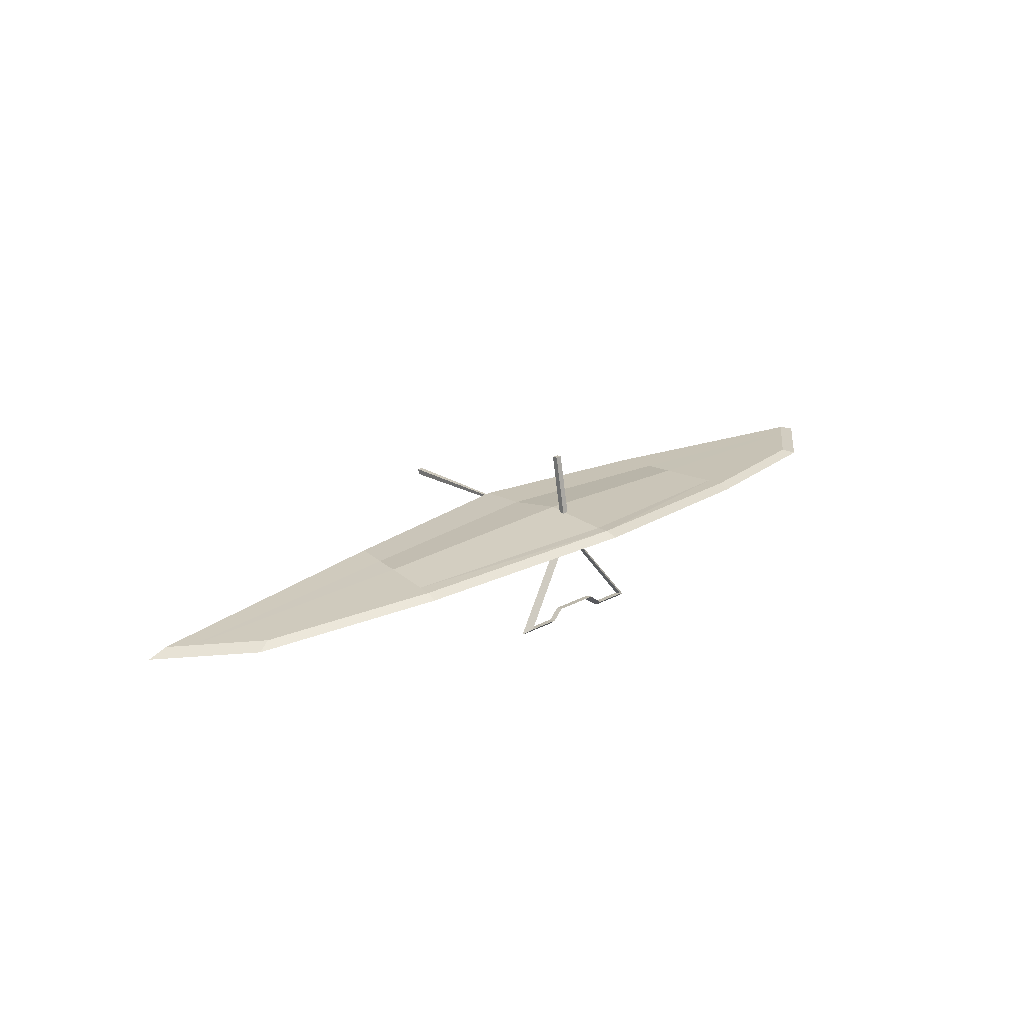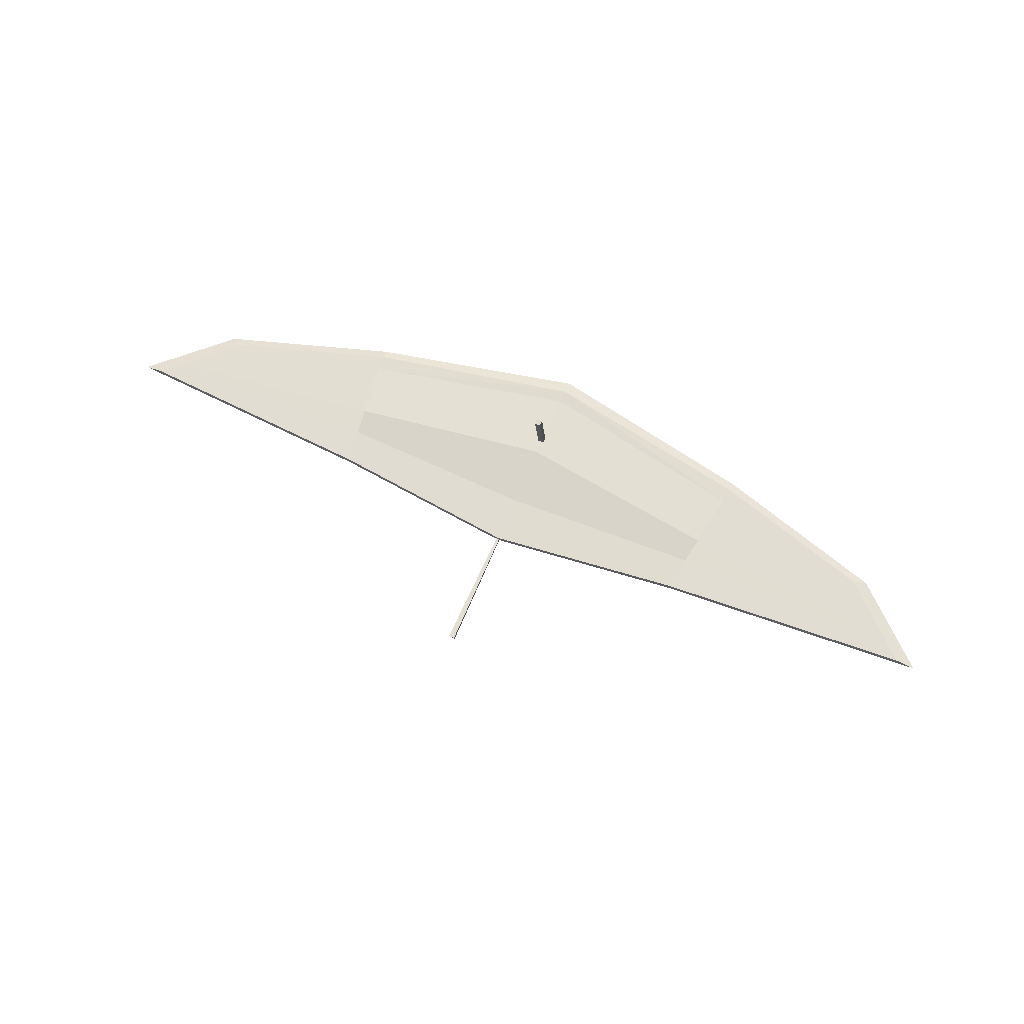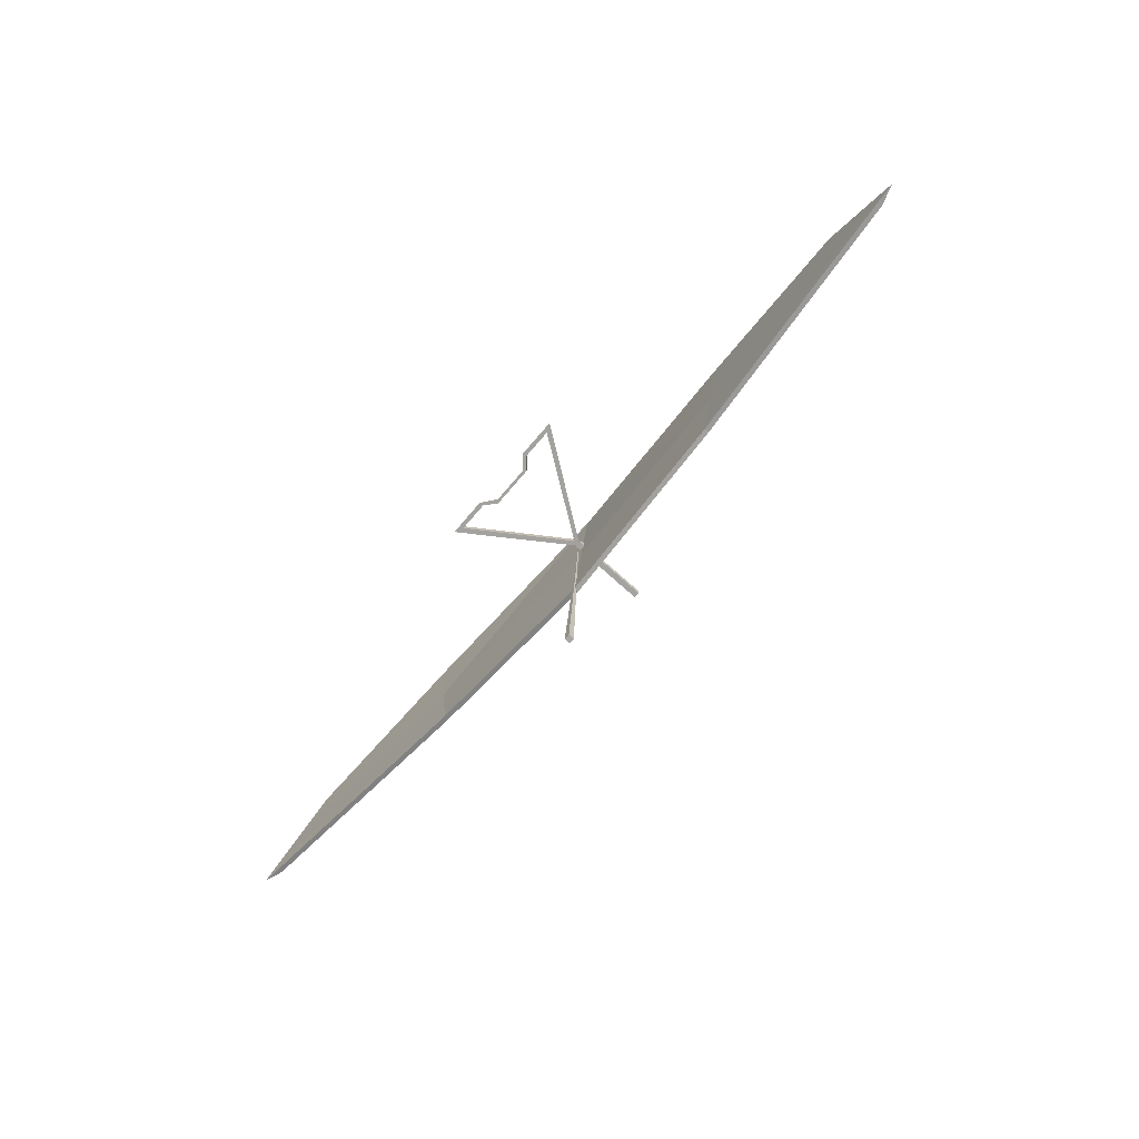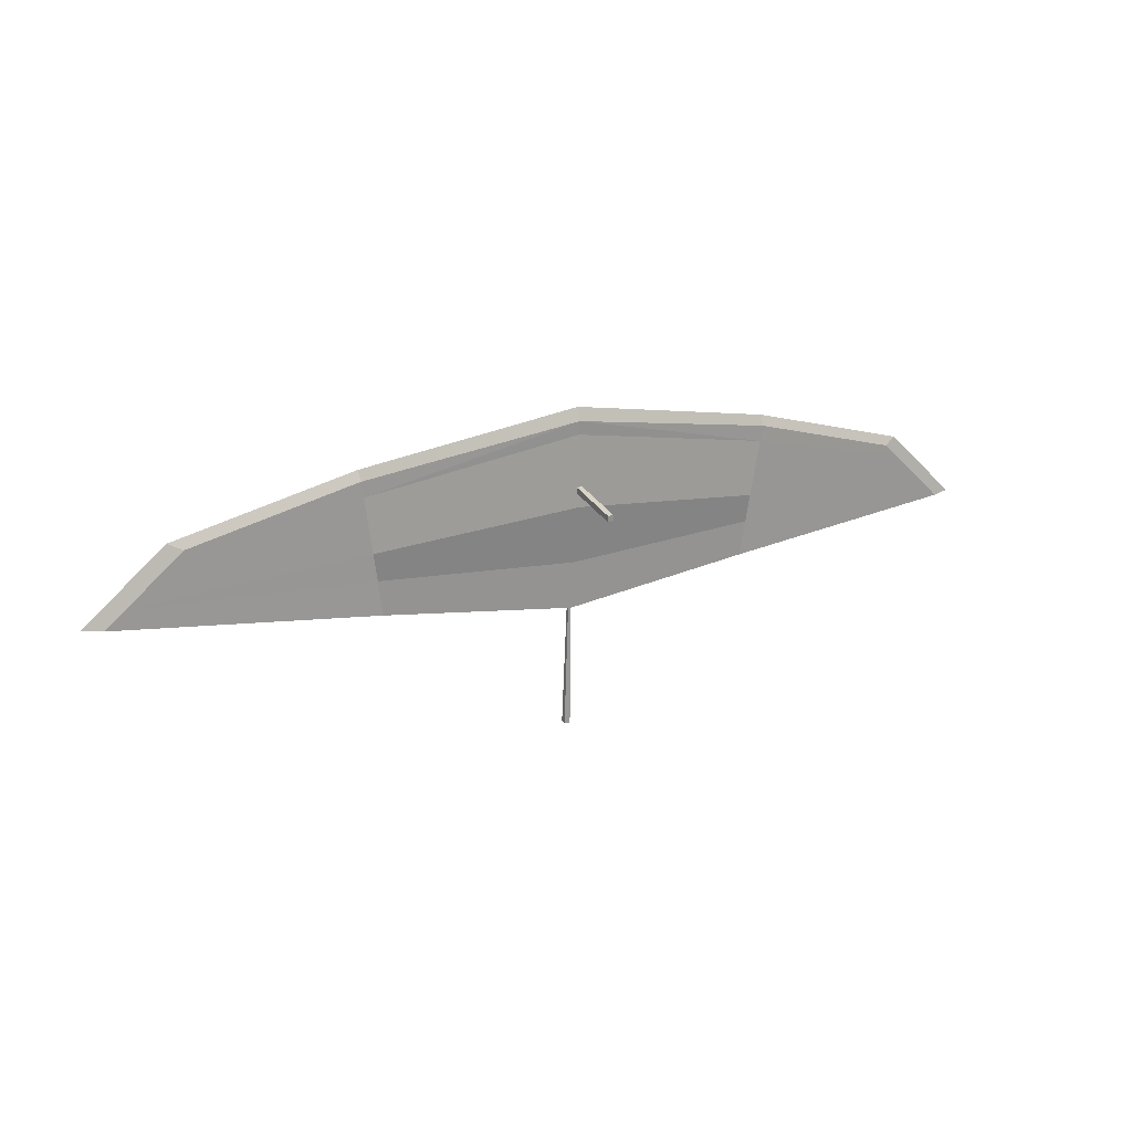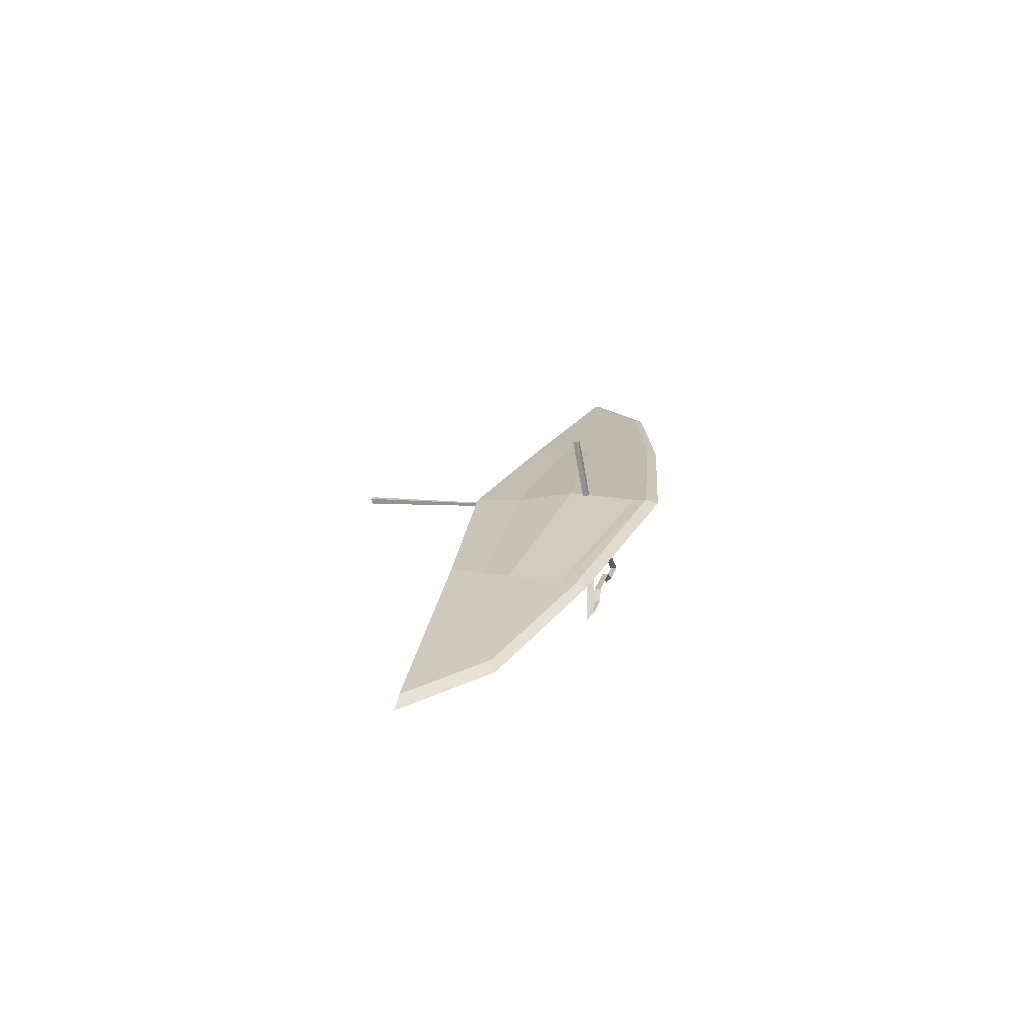
<metadata>
{"format":"obj","ext":"obj","renderer":"f3d","projection":"perspective","resolution":1024,"background":"white","views":[{"elev":23.5,"azim":-41.5,"up":"+Y"},{"elev":64.9,"azim":-156.5,"up":"+Y"},{"elev":-67.7,"azim":50.1,"up":"+Z"},{"elev":18.6,"azim":152.3,"up":"+Z"},{"elev":20.3,"azim":-76.3,"up":"+Y"}]}
</metadata>
<code>
o Cube.001_Cube
v 2.276 0.9689 0.2024
v 2.048 0.9062 -1.317
v 4.134 0.8109 -0.3022
v 4.975 0.7244 -1.053
v 0.6971 0.009939 0.003667
v 0.6971 -0.003372 -0.0695
v 0.7969 -0.04801 -0.06137
v 0.361 0.009939 0.003667
v 0.361 -0.003372 -0.0695
v 0.361 -0.04801 -0.06137
v 0.2368 0.1131 -0.0151
v 0.2368 0.09976 -0.08826
v 0.2039 0.06898 -0.08266
v 2.268 1.017 0.09533
v 2.055 0.9587 -1.312
v 3.988 0.8706 -0.3715
v 4.766 0.7905 -1.066
v -0.03105 1.01 -0.1906
v -0.03105 1.827 -0.3455
v -0.03105 1.01 -0.2527
v -0.03105 1.82 -0.4072
v 0.03105 1.01 -0.1906
v 0.03105 1.827 -0.3455
v 0.03105 1.01 -0.2527
v 0.03105 1.82 -0.4072
v -0.03105 0.9167 -2.877
v -0.03105 0.857 -2.86
v 0.03105 0.857 -2.86
v 0.03105 0.9167 -2.877
v 2.162 0.9376 -0.5571
v 4.555 0.7677 -0.6775
v 2.243 1.01 -0.06967
v 4.138 0.8551 -0.5058
v 4.755 0.747 -0.8567
v 4.563 0.8114 -0.8847
v 2.154 0.9858 -0.6564
v 2.111 0.9739 -0.9443
v 0 1.146 0.5929
v -2.276 0.9689 0.2024
v 0 0.9478 -1.562
v -2.048 0.9062 -1.317
v -4.134 0.8109 -0.3022
v -4.975 0.7244 -1.053
v 0 0.9703 -0.1711
v 0 0.957 -0.2442
v 0 1.034 -0.2583
v -0.6971 0.009939 0.003667
v -0.6971 -0.003372 -0.0695
v -0.7969 -0.04801 -0.06137
v -0.361 0.009939 0.003667
v -0.361 -0.003372 -0.0695
v -0.361 -0.04801 -0.06137
v -0.2368 0.1131 -0.0151
v -0.2368 0.09976 -0.08826
v -0.2039 0.06898 -0.08266
v 0 0.1131 -0.0151
v 0 0.09976 -0.08826
v 0 0.06898 -0.08266
v 0 1.181 0.4538
v -2.268 1.017 0.09533
v 0 1 -1.561
v -2.055 0.9587 -1.312
v -3.988 0.8706 -0.3715
v -4.766 0.7905 -1.066
v 0.03105 1.01 -0.1906
v 0.03105 1.827 -0.3455
v 0.03105 1.01 -0.2527
v 0.03105 1.82 -0.4072
v -0.03105 1.01 -0.1906
v -0.03105 1.827 -0.3455
v -0.03105 1.01 -0.2527
v -0.03105 1.82 -0.4072
v 0 1.018 -0.1879
v 0.03105 0.9167 -2.877
v 0.03105 0.857 -2.86
v -0.03105 0.857 -2.86
v -0.03105 0.9167 -2.877
v -2.162 0.9376 -0.5571
v -4.555 0.7677 -0.6775
v -2.243 1.01 -0.06967
v -4.138 0.8551 -0.5058
v 0 1.168 0.3132
v 0 1.047 -0.4797
v -4.755 0.747 -0.8567
v -4.563 0.8114 -0.8847
v -2.154 0.9858 -0.6564
v -2.111 0.9739 -0.9443
v 0 1.185 -0.4327
v 0 1.045 -1.056
f 38 83 30
f 1 38 30
f 45 46 7 6
f 7 5 8 10
f 5 7 46 44
f 45 6 5 44
f 10 8 11 13
f 5 6 9 8
f 6 7 10 9
f 8 9 12 11
f 9 10 13 12
f 12 13 58 57
f 13 11 56 58
f 11 12 57 56
f 59 32 82
f 14 32 59
f 2 15 17 4
f 40 61 15 2
f 31 33 16 3
f 3 16 14 1
f 1 14 59 38
f 18 19 21 20
f 20 21 25 24
f 24 25 23 22
f 22 23 19 18
f 25 21 19 23
f 28 27 26 29
f 73 28 29
f 73 26 27
f 73 29 26
f 73 27 28
f 34 35 33 31
f 14 16 33 32
f 1 30 31 3
f 89 37 15 61
f 37 35 17 15
f 2 4 34
f 30 2 34 31
f 32 33 35 36
f 36 35 37
f 82 32 36 88
f 88 36 37 89
f 30 83 40 2
f 4 17 35 34
f 38 78 83
f 39 78 38
f 44 45 46
f 45 48 49 46
f 49 52 50 47
f 47 44 46 49
f 45 44 47 48
f 52 55 53 50
f 47 50 51 48
f 48 51 52 49
f 50 53 54 51
f 51 54 55 52
f 57 56 58
f 54 57 58 55
f 55 58 56 53
f 53 56 57 54
f 59 82 80
f 60 59 80
f 41 43 64 62
f 40 41 62 61
f 79 42 63 81
f 42 39 60 63
f 39 38 59 60
f 65 67 68 66
f 67 71 72 68
f 71 69 70 72
f 69 65 66 70
f 72 70 66 68
f 76 77 74 75
f 73 77 76
f 73 75 74
f 73 74 77
f 73 76 75
f 84 79 81 85
f 60 80 81 63
f 39 42 79 78
f 89 61 62 87
f 87 62 64 85
f 41 84 43
f 78 79 84 41
f 80 86 85 81
f 86 87 85
f 82 88 86 80
f 88 89 87 86
f 78 41 40 83
f 43 84 85 64

</code>
